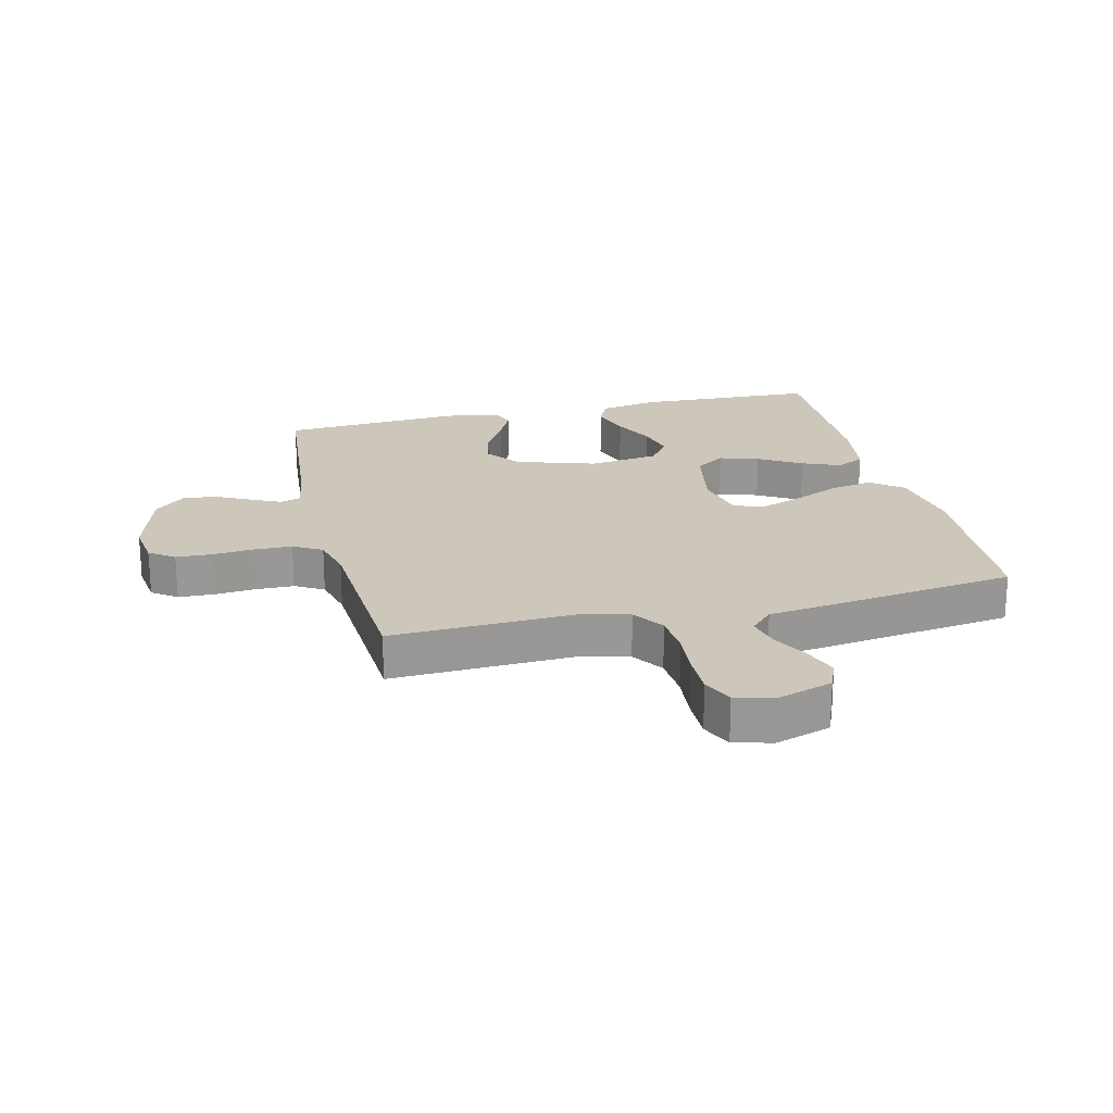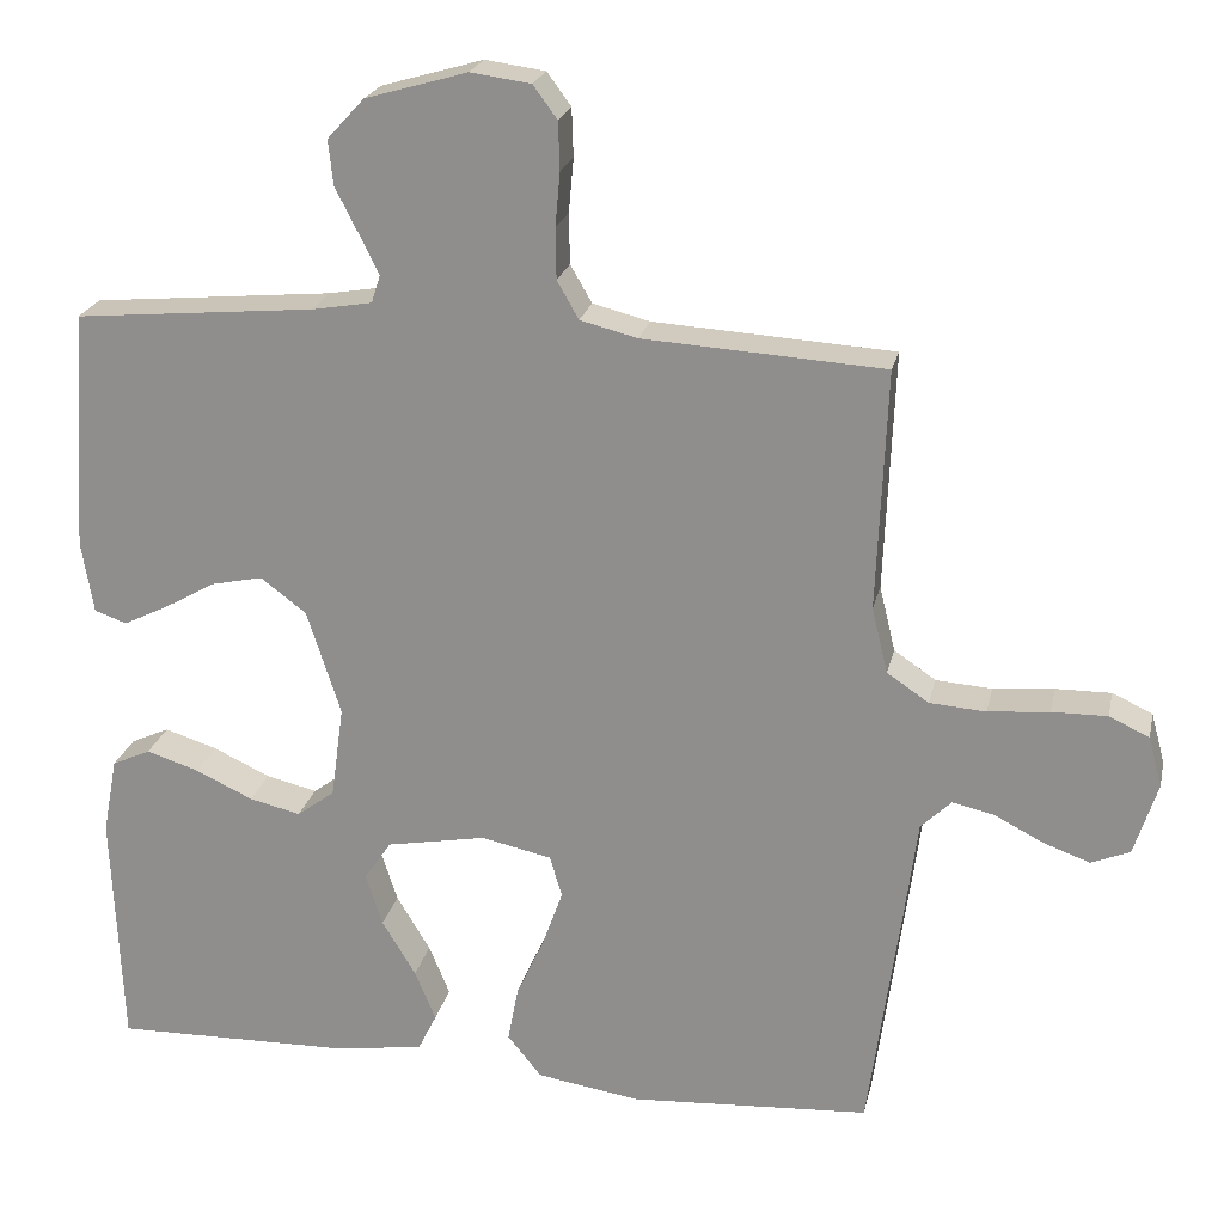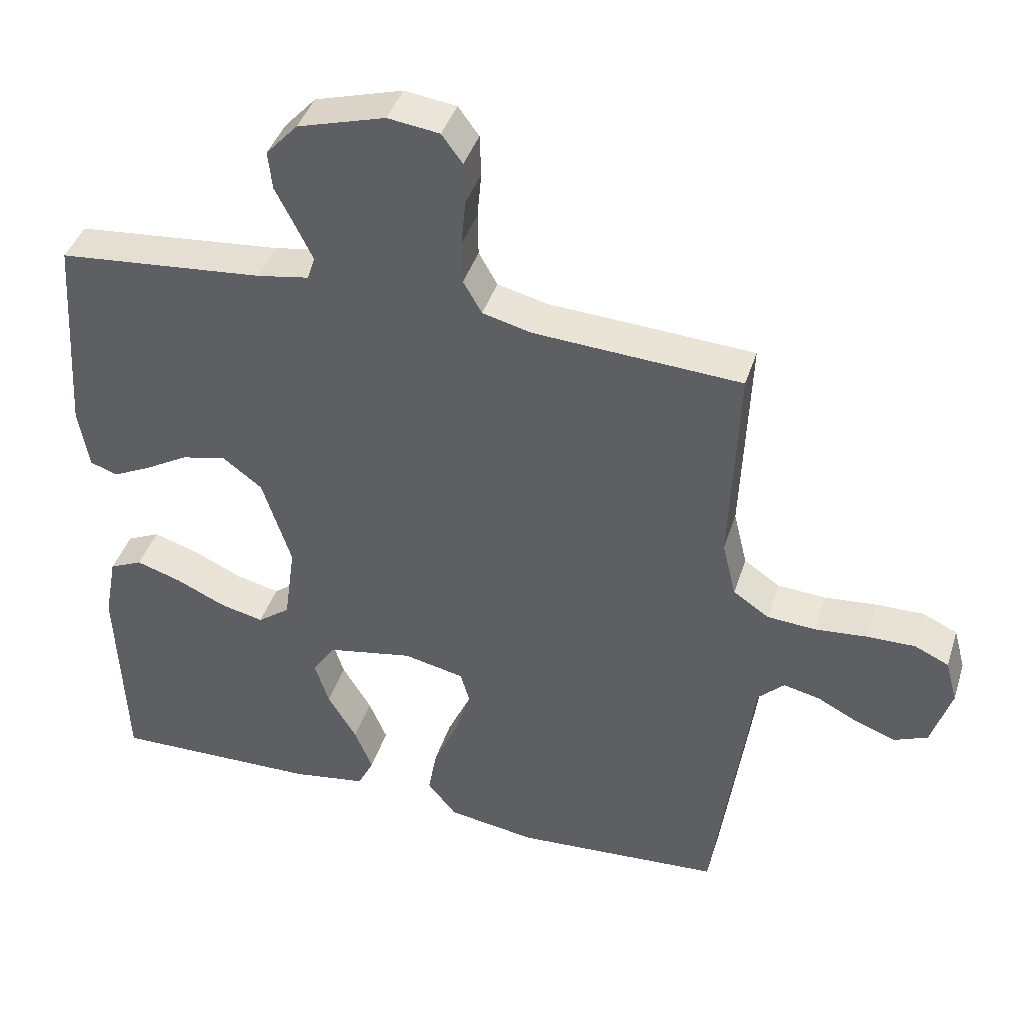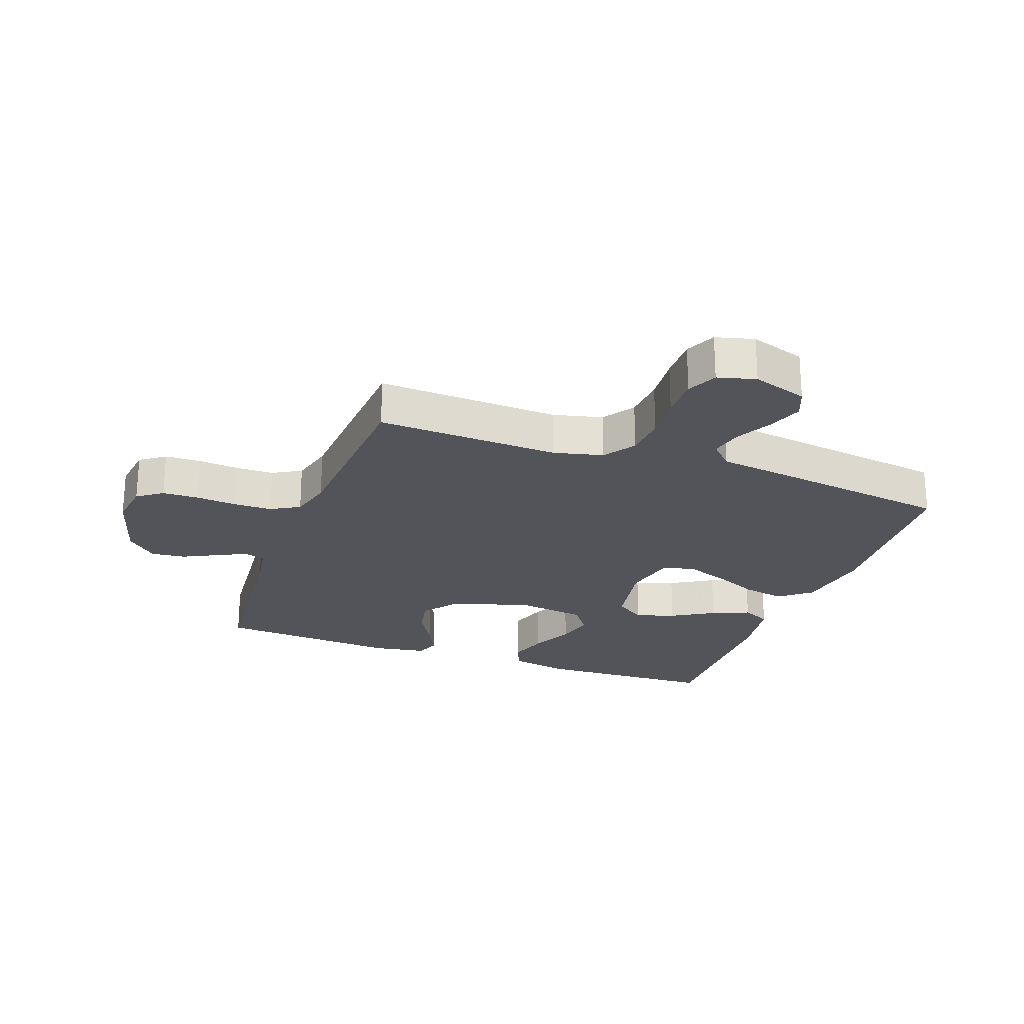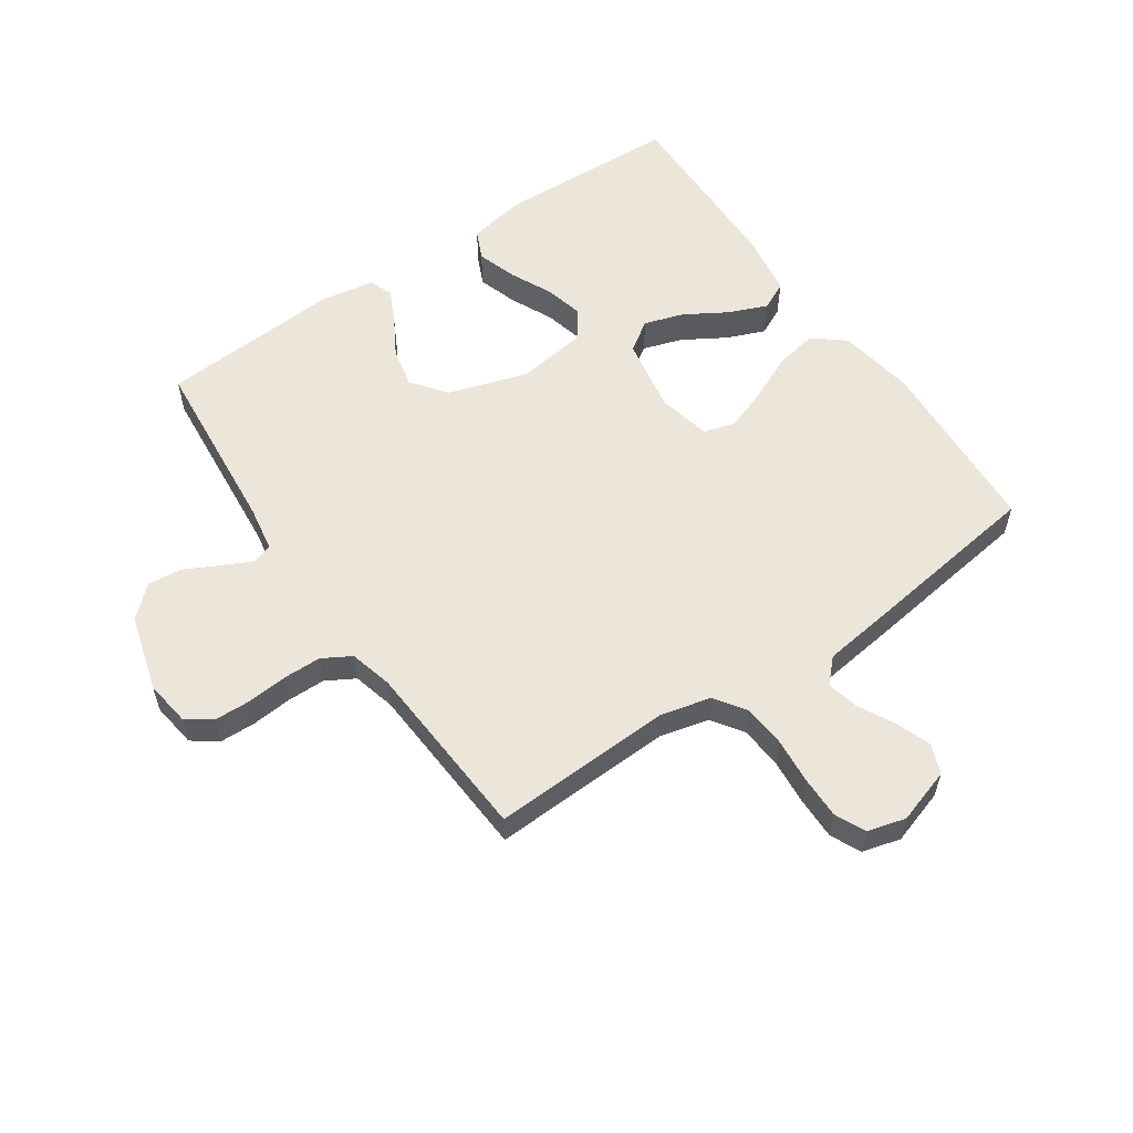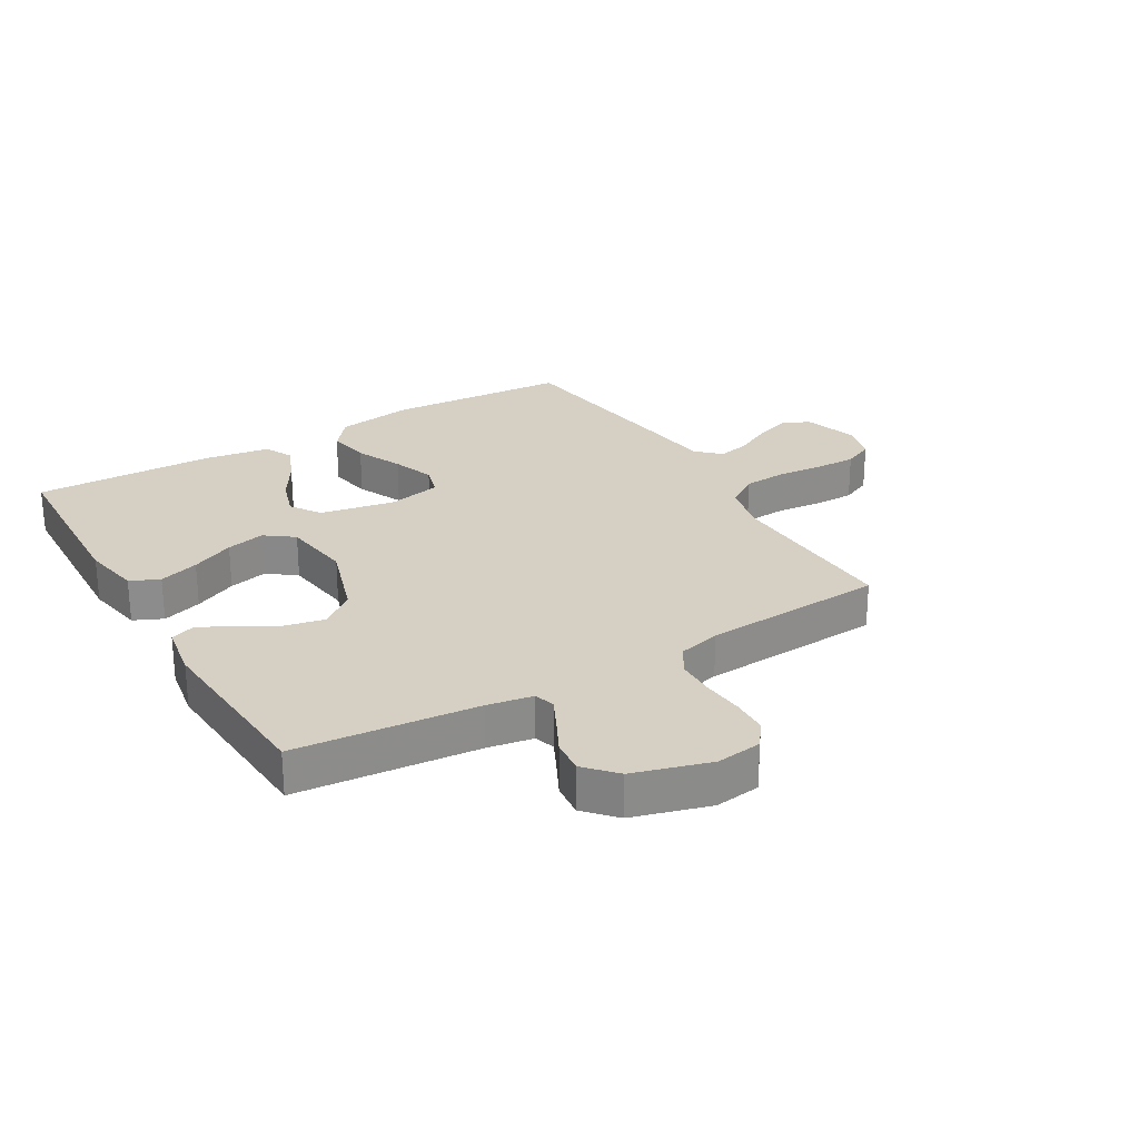
<metadata>
{"format":"obj","ext":"obj","renderer":"f3d","projection":"perspective","resolution":1024,"background":"white","views":[{"elev":21.5,"azim":76.4,"up":"+Y"},{"elev":22.4,"azim":12.3,"up":"+Z"},{"elev":41.3,"azim":17.2,"up":"+Z"},{"elev":-23.7,"azim":69.9,"up":"+Y"},{"elev":56.9,"azim":55.5,"up":"+Y"},{"elev":26.2,"azim":-30.5,"up":"+Y"}]}
</metadata>
<code>
v 0.5 0.07 -0.5
v 0.2 0.07 -0.519
v 0.072 0.07 -0.499
v 0.03 0.07 -0.447
v 0.043 0.07 -0.377
v 0.078 0.07 -0.3
v 0.103 0.07 -0.23
v 0.088 0.07 -0.178
v 0 0.07 -0.159
v -0.124 0.07 -0.182
v -0.158 0.07 -0.232
v -0.137 0.07 -0.297
v -0.095 0.07 -0.367
v -0.069 0.07 -0.43
v -0.092 0.07 -0.477
v -0.2 0.07 -0.494
v -0.5 0.07 -0.5
v -0.512 0.07 -0.2
v -0.494 0.07 -0.104
v -0.446 0.07 -0.082
v -0.38 0.07 -0.103
v -0.309 0.07 -0.136
v -0.245 0.07 -0.151
v -0.198 0.07 -0.116
v -0.182 0.07 0
v -0.224 0.07 0.131
v -0.281 0.07 0.174
v -0.346 0.07 0.16
v -0.41 0.07 0.123
v -0.465 0.07 0.096
v -0.505 0.07 0.11
v -0.52 0.07 0.2
v -0.5 0.07 0.5
v -0.2 0.07 0.528
v -0.125 0.07 0.541
v -0.114 0.07 0.575
v -0.138 0.07 0.624
v -0.167 0.07 0.681
v -0.173 0.07 0.737
v -0.127 0.07 0.787
v 0 0.07 0.824
v 0.075 0.07 0.814
v 0.105 0.07 0.773
v 0.107 0.07 0.713
v 0.101 0.07 0.646
v 0.102 0.07 0.583
v 0.129 0.07 0.536
v 0.2 0.07 0.518
v 0.5 0.07 0.5
v 0.488 0.07 0.2
v 0.508 0.07 0.118
v 0.56 0.07 0.083
v 0.63 0.07 0.078
v 0.706 0.07 0.085
v 0.775 0.07 0.086
v 0.825 0.07 0.063
v 0.842 0.07 0
v 0.813 0.07 -0.091
v 0.765 0.07 -0.111
v 0.707 0.07 -0.09
v 0.647 0.07 -0.059
v 0.594 0.07 -0.047
v 0.556 0.07 -0.084
v 0.541 0.07 -0.2
v 0.5 0 -0.5
v 0.2 0 -0.519
v 0.072 0 -0.499
v 0.03 0 -0.447
v 0.043 0 -0.377
v 0.078 0 -0.3
v 0.103 0 -0.23
v 0.088 0 -0.178
v 0 0 -0.159
v -0.124 0 -0.182
v -0.158 0 -0.232
v -0.137 0 -0.297
v -0.095 0 -0.367
v -0.069 0 -0.43
v -0.092 0 -0.477
v -0.2 0 -0.494
v -0.5 0 -0.5
v -0.512 0 -0.2
v -0.494 0 -0.104
v -0.446 0 -0.082
v -0.38 0 -0.103
v -0.309 0 -0.136
v -0.245 0 -0.151
v -0.198 0 -0.116
v -0.182 0 0
v -0.224 0 0.131
v -0.281 0 0.174
v -0.346 0 0.16
v -0.41 0 0.123
v -0.465 0 0.096
v -0.505 0 0.11
v -0.52 0 0.2
v -0.5 0 0.5
v -0.2 0 0.528
v -0.125 0 0.541
v -0.114 0 0.575
v -0.138 0 0.624
v -0.167 0 0.681
v -0.173 0 0.737
v -0.127 0 0.787
v 0 0 0.824
v 0.075 0 0.814
v 0.105 0 0.773
v 0.107 0 0.713
v 0.101 0 0.646
v 0.102 0 0.583
v 0.129 0 0.536
v 0.2 0 0.518
v 0.5 0 0.5
v 0.488 0 0.2
v 0.508 0 0.118
v 0.56 0 0.083
v 0.63 0 0.078
v 0.706 0 0.085
v 0.775 0 0.086
v 0.825 0 0.063
v 0.842 0 0
v 0.813 0 -0.091
v 0.765 0 -0.111
v 0.707 0 -0.09
v 0.647 0 -0.059
v 0.594 0 -0.047
v 0.556 0 -0.084
v 0.541 0 -0.2
f 4 5 6
f 3 4 6
f 2 3 6
f 1 2 6
f 64 1 6
f 63 64 6
f 62 63 6 7
f 59 60 61
f 58 59 61
f 57 58 61
f 56 57 61
f 55 56 61
f 54 55 61
f 53 54 61
f 52 53 61 62
f 62 7 8
f 52 62 8
f 51 52 8
f 48 49 50
f 51 8 9
f 50 51 9
f 48 50 9
f 47 48 9
f 43 44 45
f 42 43 45
f 41 42 45
f 40 41 45
f 39 40 45
f 38 39 45
f 37 38 45
f 36 37 45 46
f 47 9 10
f 46 47 10
f 36 46 10
f 35 36 10
f 32 33 34
f 31 32 34
f 30 31 34
f 29 30 34
f 28 29 34
f 27 28 34 35
f 20 21 22
f 19 20 22
f 18 19 22
f 17 18 22
f 16 17 22
f 15 16 22
f 14 15 22
f 13 14 22
f 12 13 22
f 11 12 22 23
f 10 11 23 24
f 26 27 35
f 25 26 35
f 25 35 10
f 10 24 25
f 70 69 68
f 70 68 67
f 70 67 66
f 70 66 65
f 70 65 128
f 70 128 127
f 71 70 127 126
f 125 124 123
f 125 123 122
f 125 122 121
f 125 121 120
f 125 120 119
f 125 119 118
f 125 118 117
f 126 125 117 116
f 72 71 126
f 72 126 116
f 72 116 115
f 114 113 112
f 73 72 115
f 73 115 114
f 73 114 112
f 73 112 111
f 109 108 107
f 109 107 106
f 109 106 105
f 109 105 104
f 109 104 103
f 109 103 102
f 109 102 101
f 110 109 101 100
f 74 73 111
f 74 111 110
f 74 110 100
f 74 100 99
f 98 97 96
f 98 96 95
f 98 95 94
f 98 94 93
f 98 93 92
f 99 98 92 91
f 86 85 84
f 86 84 83
f 86 83 82
f 86 82 81
f 86 81 80
f 86 80 79
f 86 79 78
f 86 78 77
f 86 77 76
f 87 86 76 75
f 88 87 75 74
f 99 91 90
f 99 90 89
f 74 99 89
f 89 88 74
f 1 65 66 2
f 2 66 67 3
f 3 67 68 4
f 4 68 69 5
f 5 69 70 6
f 6 70 71 7
f 7 71 72 8
f 8 72 73 9
f 9 73 74 10
f 10 74 75 11
f 11 75 76 12
f 12 76 77 13
f 13 77 78 14
f 14 78 79 15
f 15 79 80 16
f 16 80 81 17
f 17 81 82 18
f 18 82 83 19
f 19 83 84 20
f 20 84 85 21
f 21 85 86 22
f 22 86 87 23
f 23 87 88 24
f 24 88 89 25
f 25 89 90 26
f 26 90 91 27
f 27 91 92 28
f 28 92 93 29
f 29 93 94 30
f 30 94 95 31
f 31 95 96 32
f 32 96 97 33
f 33 97 98 34
f 34 98 99 35
f 35 99 100 36
f 36 100 101 37
f 37 101 102 38
f 38 102 103 39
f 39 103 104 40
f 40 104 105 41
f 41 105 106 42
f 42 106 107 43
f 43 107 108 44
f 44 108 109 45
f 45 109 110 46
f 46 110 111 47
f 47 111 112 48
f 48 112 113 49
f 49 113 114 50
f 50 114 115 51
f 51 115 116 52
f 52 116 117 53
f 53 117 118 54
f 54 118 119 55
f 55 119 120 56
f 56 120 121 57
f 57 121 122 58
f 58 122 123 59
f 59 123 124 60
f 60 124 125 61
f 61 125 126 62
f 62 126 127 63
f 63 127 128 64
f 64 128 65 1

</code>
